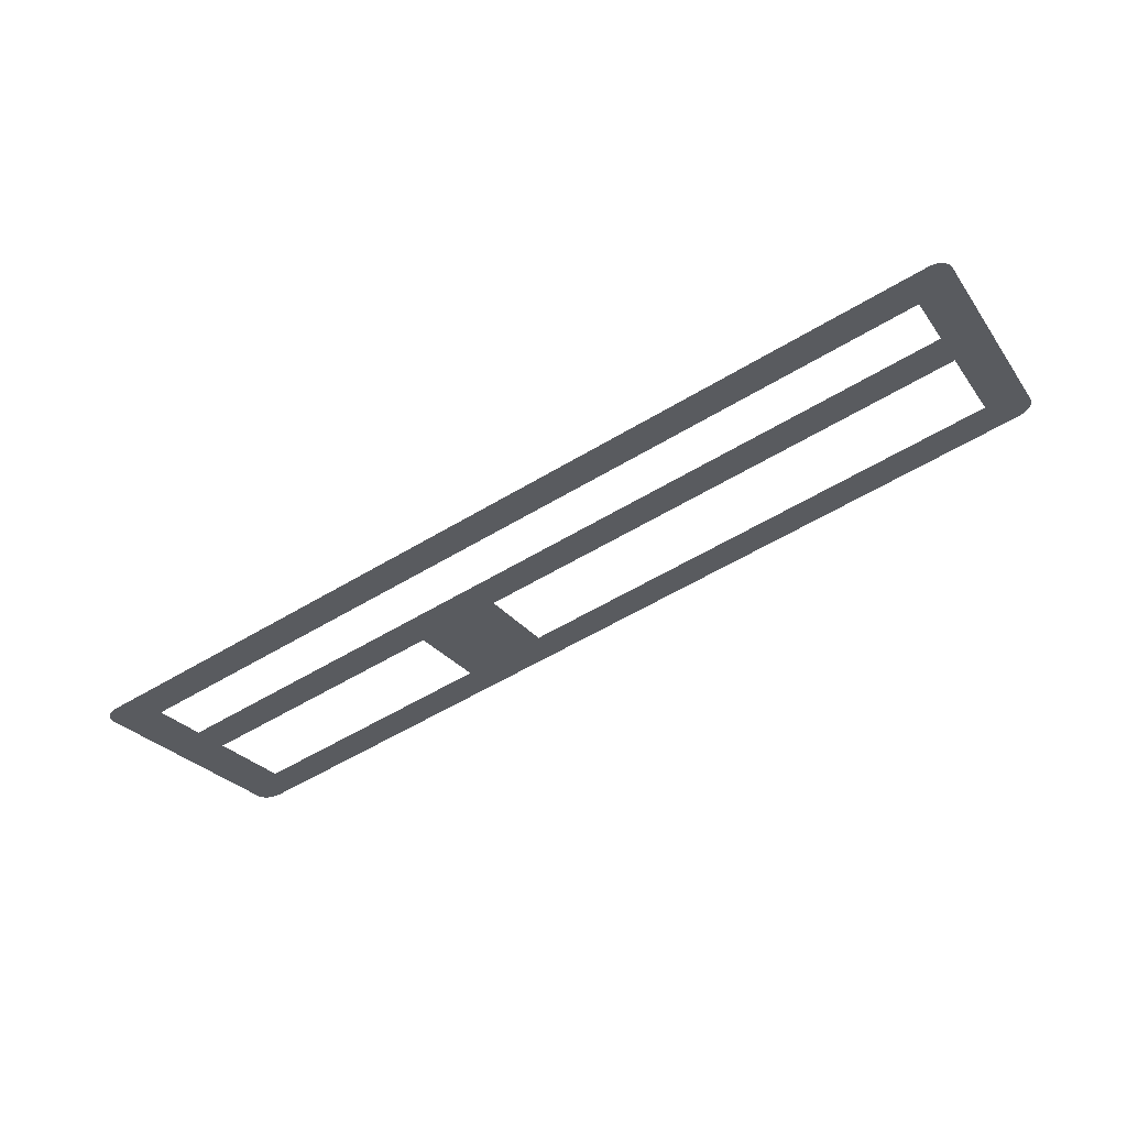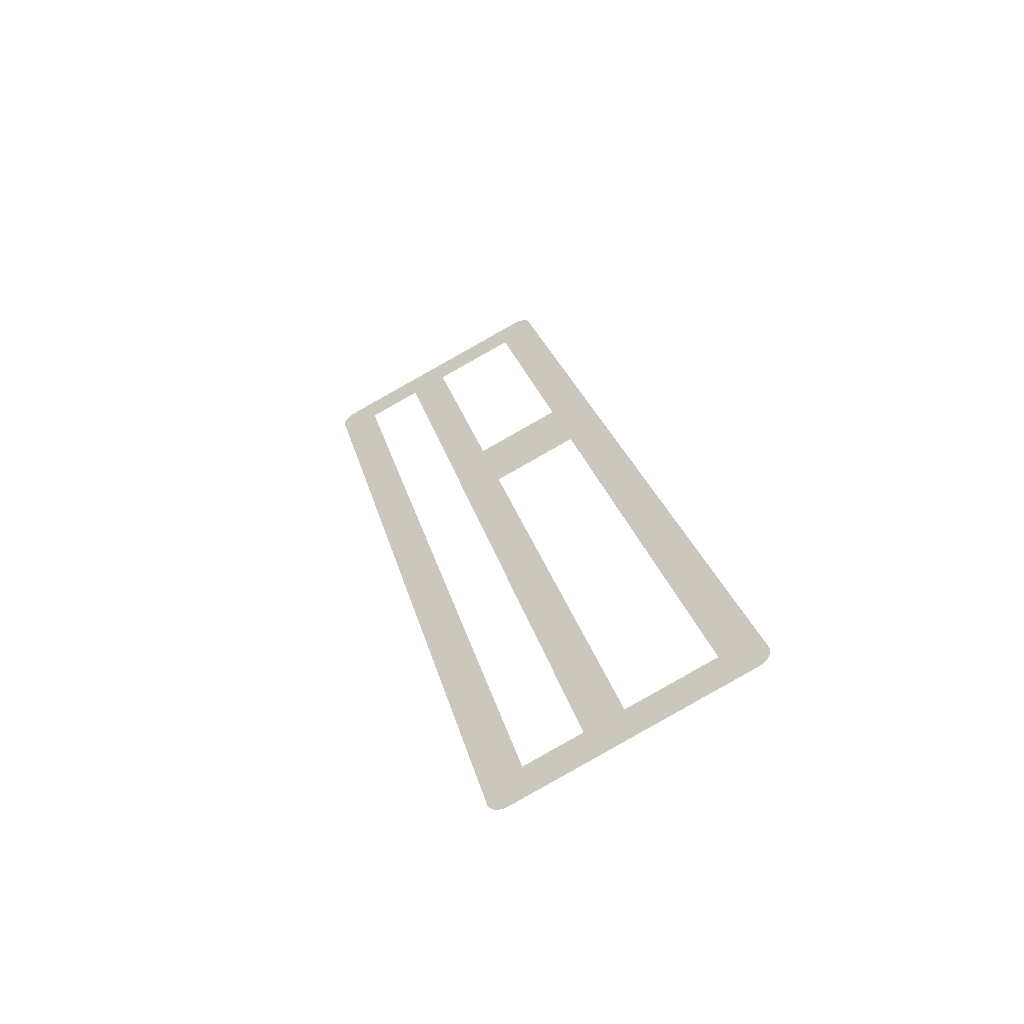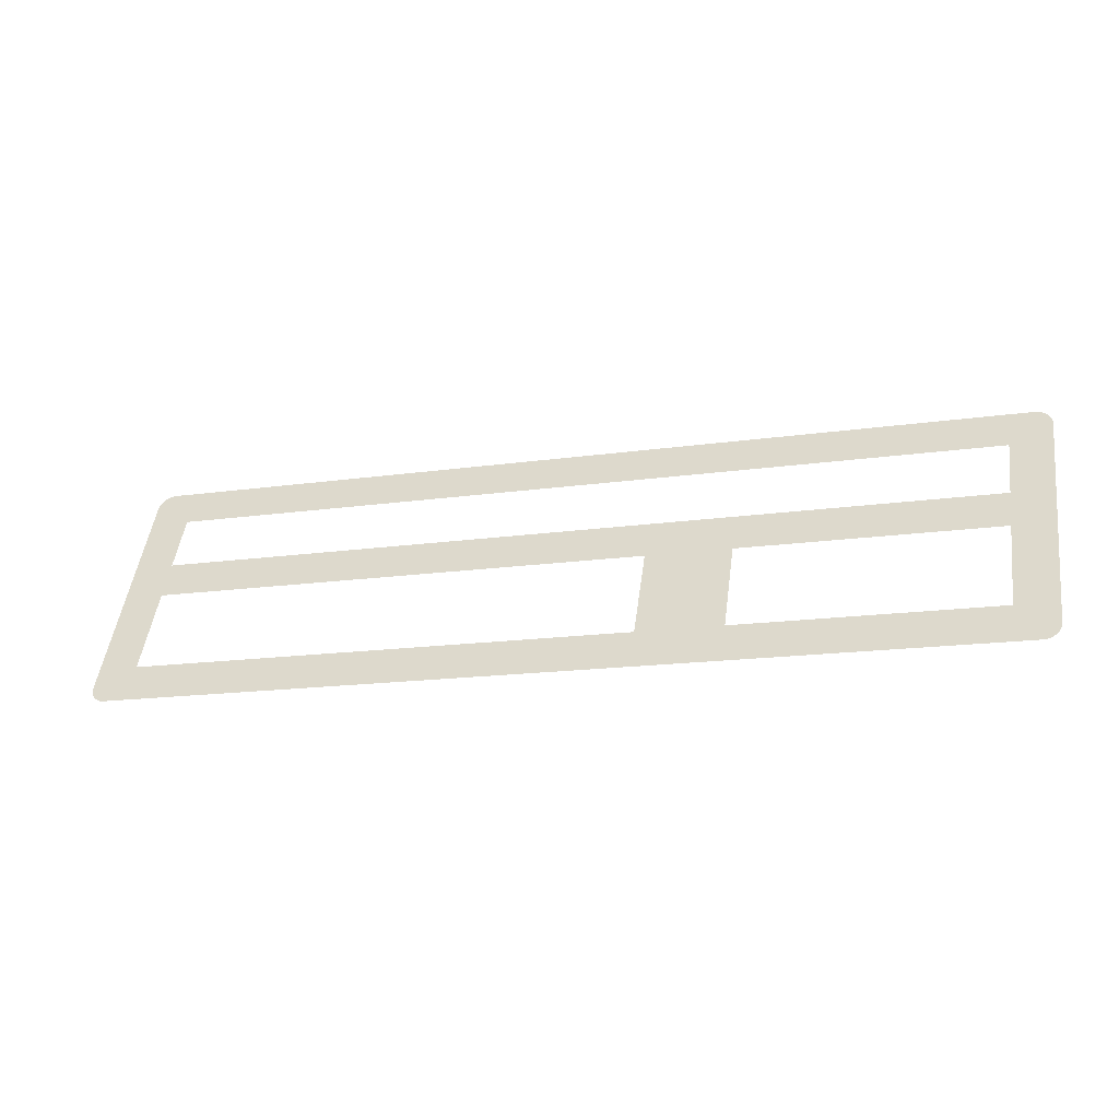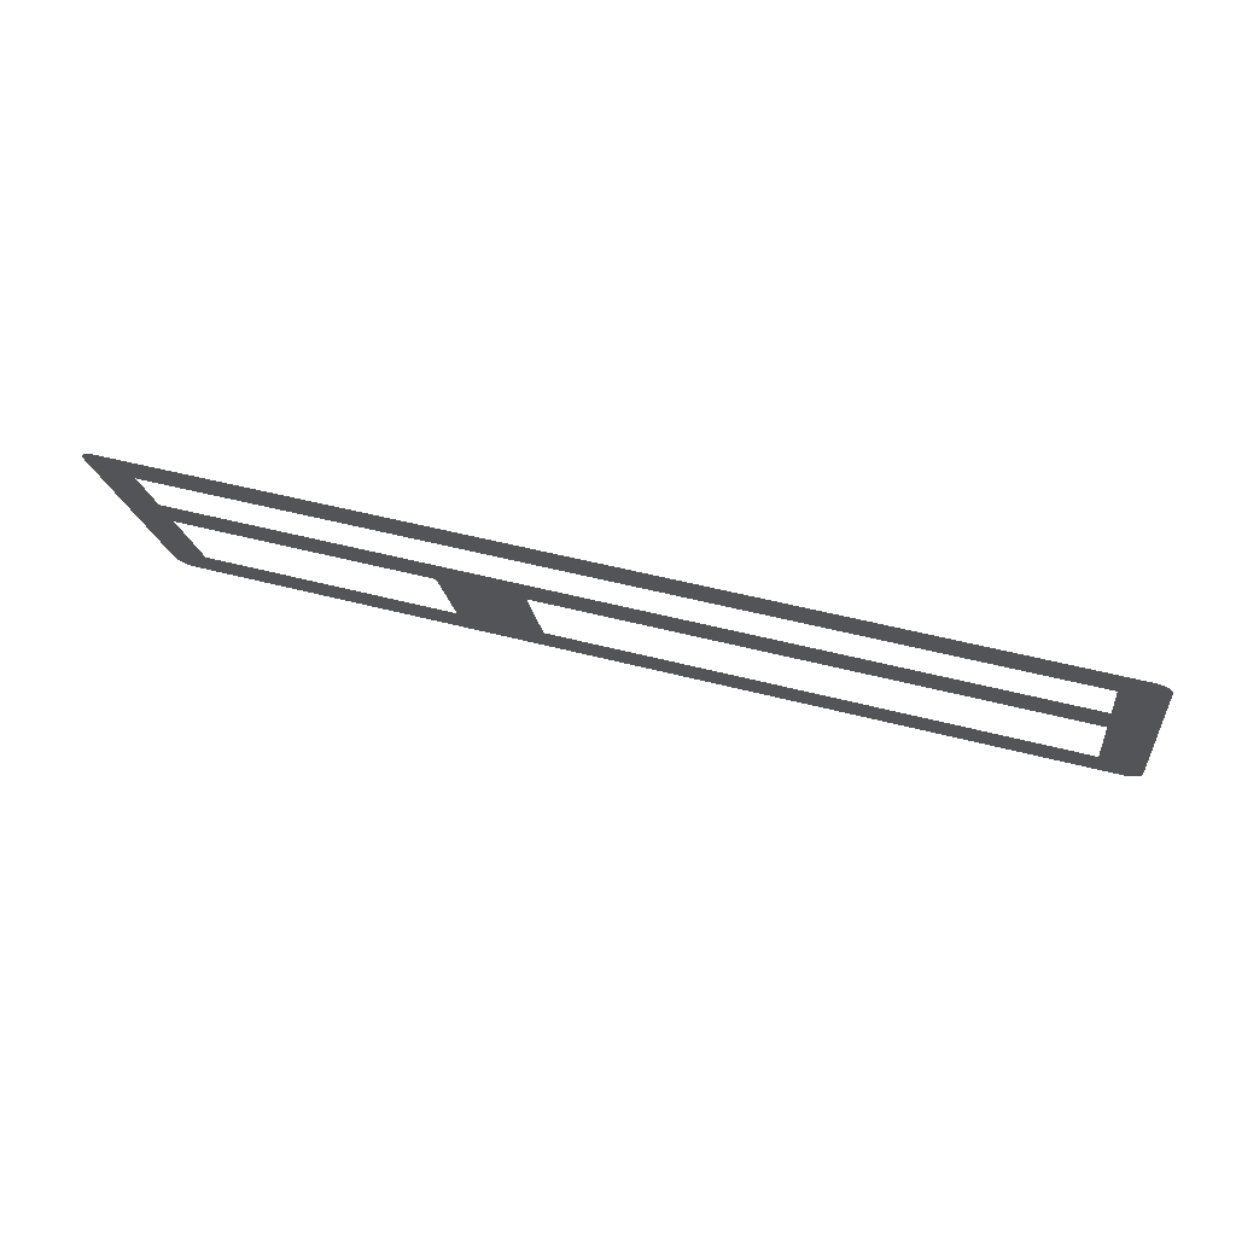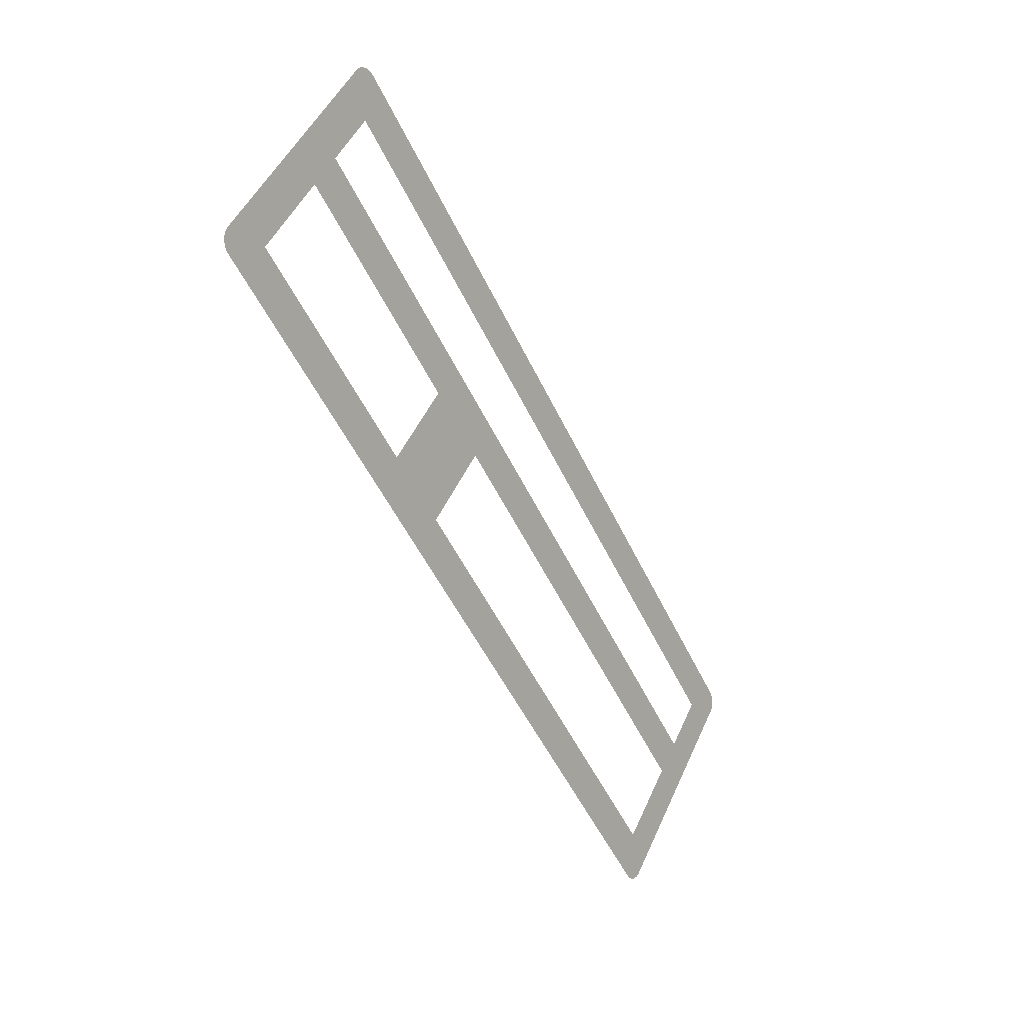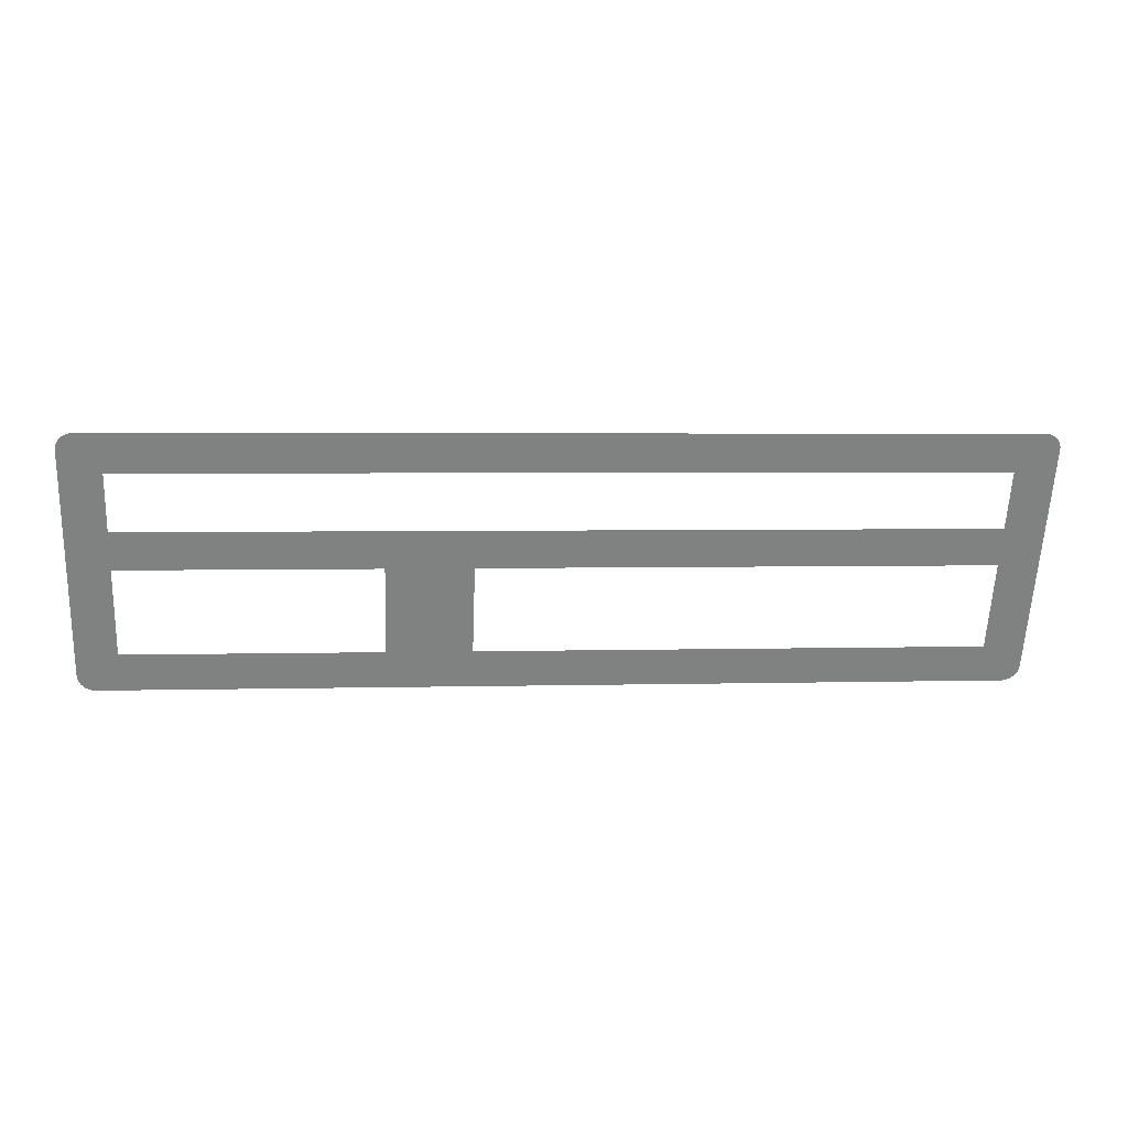
<metadata>
{"format":"obj","ext":"obj","renderer":"f3d","projection":"perspective","resolution":1024,"background":"white","views":[{"elev":-57.8,"azim":-148.1,"up":"+Z"},{"elev":24.8,"azim":-102.8,"up":"+Z"},{"elev":-15.5,"azim":17.2,"up":"+Y"},{"elev":45.4,"azim":-162.8,"up":"+Y"},{"elev":-51.8,"azim":114.9,"up":"+Y"},{"elev":3.4,"azim":174.6,"up":"+Y"}]}
</metadata>
<code>
o #ID74
v -0.2783 -0.6327 0.4304
v -0.2784 -0.5086 0.3683
v -0.2784 -0.6315 0.4298
v -0.2783 -0.5074 0.3677
v -0.278 -0.6338 0.4309
v -0.278 -0.5063 0.3672
v -0.2776 -0.6349 0.4315
v -0.2776 -0.5052 0.3666
v -0.2771 -0.6359 0.432
v -0.2771 -0.5042 0.3661
v -0.2764 -0.6368 0.4325
v -0.2764 -0.5032 0.3656
v -0.2755 -0.6377 0.4329
v -0.2755 -0.5024 0.3652
v -0.2746 -0.6385 0.4333
v -0.2746 -0.5016 0.3648
v -0.2735 -0.6391 0.4336
v -0.2735 -0.501 0.3645
v -0.2723 -0.6396 0.4338
v -0.2723 -0.5005 0.3643
v -0.2711 -0.64 0.434
v -0.2711 -0.5001 0.3641
v -0.2699 -0.6402 0.4341
v -0.2699 -0.4999 0.364
v -0.2686 -0.6403 0.4342
v -0.2686 -0.4998 0.3639
v -0.2553 -0.6196 0.4238
v 0.2401 -0.6403 0.4342
v 0.03399 -0.6196 0.4238
v 0.0822 -0.6196 0.4238
v 0.03399 -0.5722 0.4001
v 0.2268 -0.6196 0.4238
v 0.2268 -0.5722 0.4001
v 0.2268 -0.5515 0.3898
v 0.2268 -0.5205 0.3743
v -0.2553 -0.5205 0.3743
v 0.2401 -0.4998 0.3639
v -0.2553 -0.5722 0.4001
v -0.2553 -0.5515 0.3898
v 0.2414 -0.6402 0.4341
v 0.2414 -0.4999 0.364
v 0.2427 -0.64 0.434
v 0.2427 -0.5001 0.3641
v 0.2439 -0.6396 0.4338
v 0.2439 -0.5005 0.3643
v 0.245 -0.6391 0.4336
v 0.245 -0.501 0.3645
v 0.2461 -0.6385 0.4333
v 0.2461 -0.5016 0.3648
v 0.2471 -0.6377 0.4329
v 0.2471 -0.5024 0.3652
v 0.2479 -0.6368 0.4325
v 0.2479 -0.5032 0.3656
v 0.2486 -0.6359 0.432
v 0.2486 -0.5042 0.3661
v 0.2492 -0.6349 0.4315
v 0.2492 -0.5052 0.3666
v 0.2496 -0.6338 0.4309
v 0.2496 -0.5063 0.3672
v 0.2499 -0.6327 0.4304
v 0.2499 -0.5074 0.3677
v 0.2499 -0.6315 0.4298
v 0.2499 -0.5086 0.3683
v 0.0822 -0.5722 0.4001
f 1 2 3
f 2 1 4
f 4 1 5
f 4 5 6
f 6 5 7
f 6 7 8
f 8 7 9
f 8 9 10
f 10 9 11
f 10 11 12
f 12 11 13
f 12 13 14
f 14 13 15
f 14 15 16
f 16 15 17
f 16 17 18
f 18 17 19
f 18 19 20
f 20 19 21
f 20 21 22
f 22 21 23
f 22 23 24
f 24 23 25
f 24 25 26
f 26 25 27
f 27 25 28
f 27 28 29
f 29 28 30
f 29 30 31
f 30 28 32
f 32 28 33
f 33 28 34
f 34 28 35
f 26 36 37
f 36 26 27
f 36 27 38
f 36 38 39
f 37 36 35
f 37 35 28
f 37 28 40
f 37 40 41
f 41 40 42
f 41 42 43
f 43 42 44
f 43 44 45
f 45 44 46
f 45 46 47
f 47 46 48
f 47 48 49
f 49 48 50
f 49 50 51
f 51 50 52
f 51 52 53
f 53 52 54
f 53 54 55
f 55 54 56
f 55 56 57
f 57 56 58
f 57 58 59
f 59 58 60
f 59 60 61
f 61 60 62
f 61 62 63
f 31 39 38
f 39 31 34
f 34 31 64
f 64 31 30
f 34 64 33

</code>
